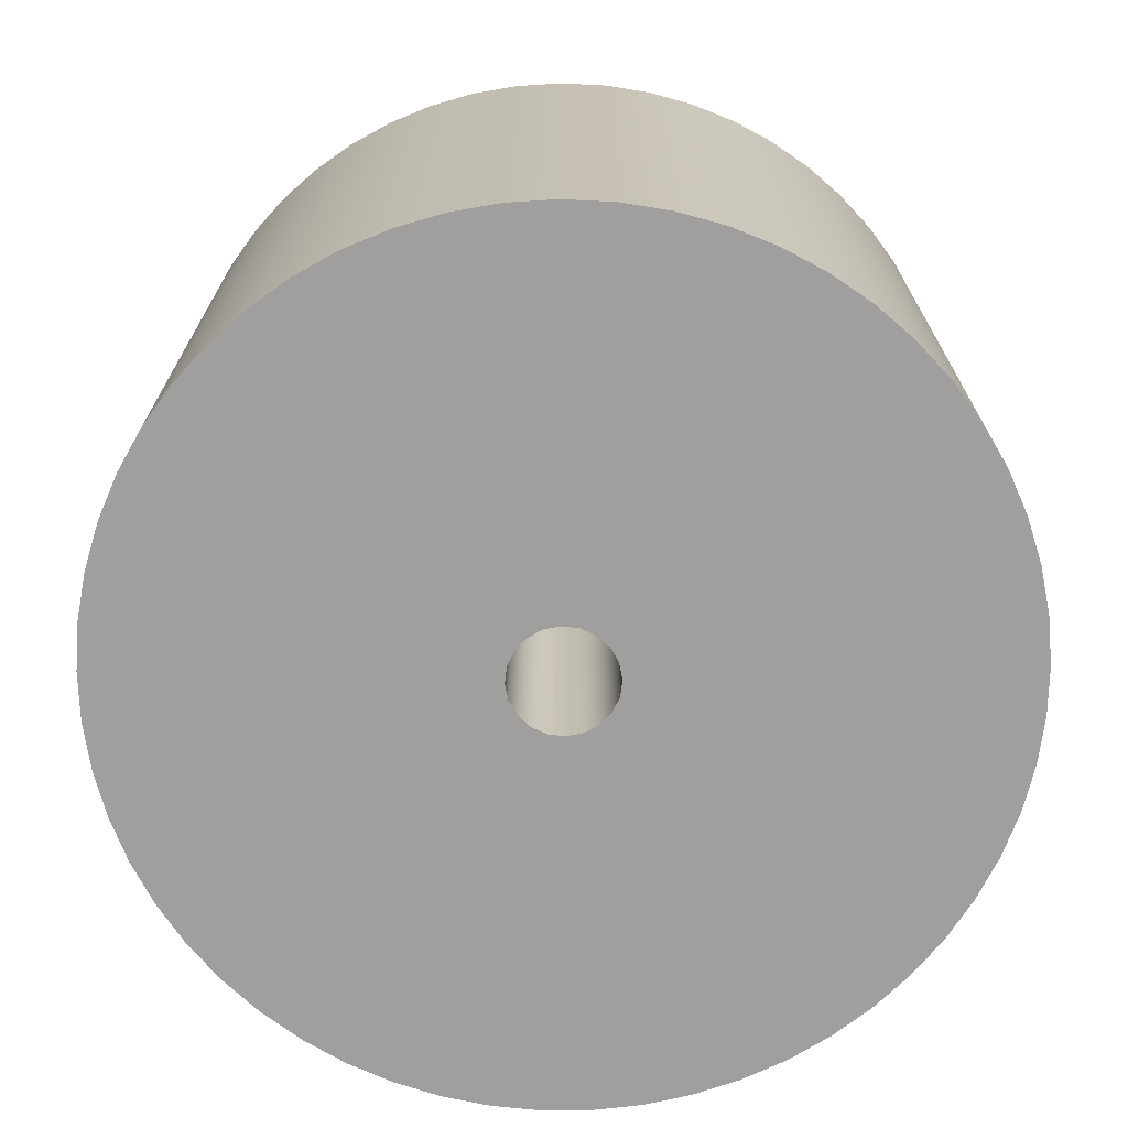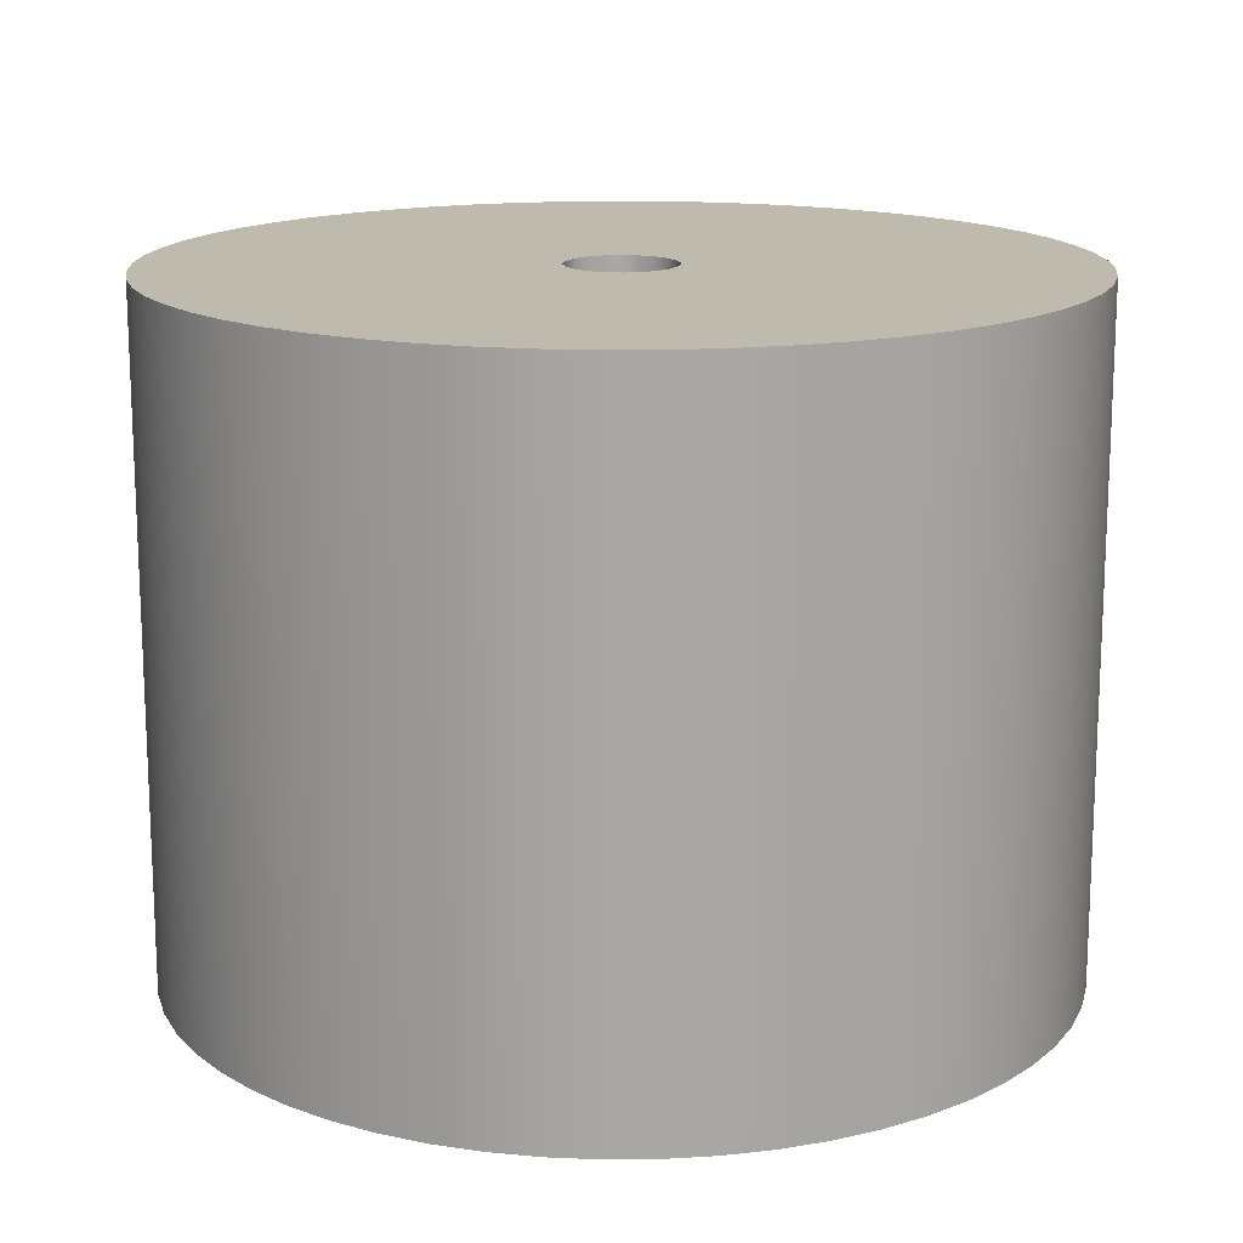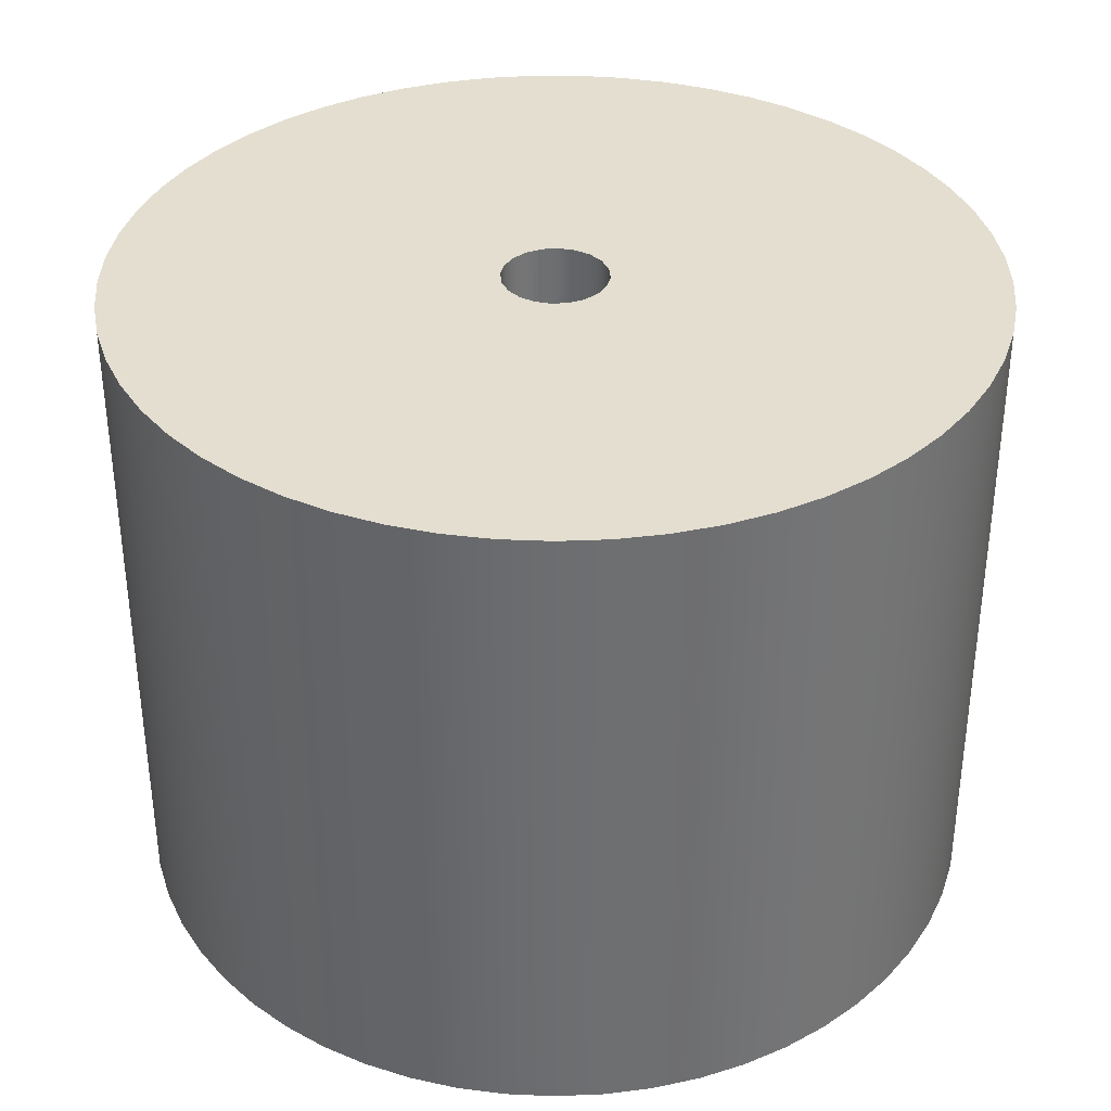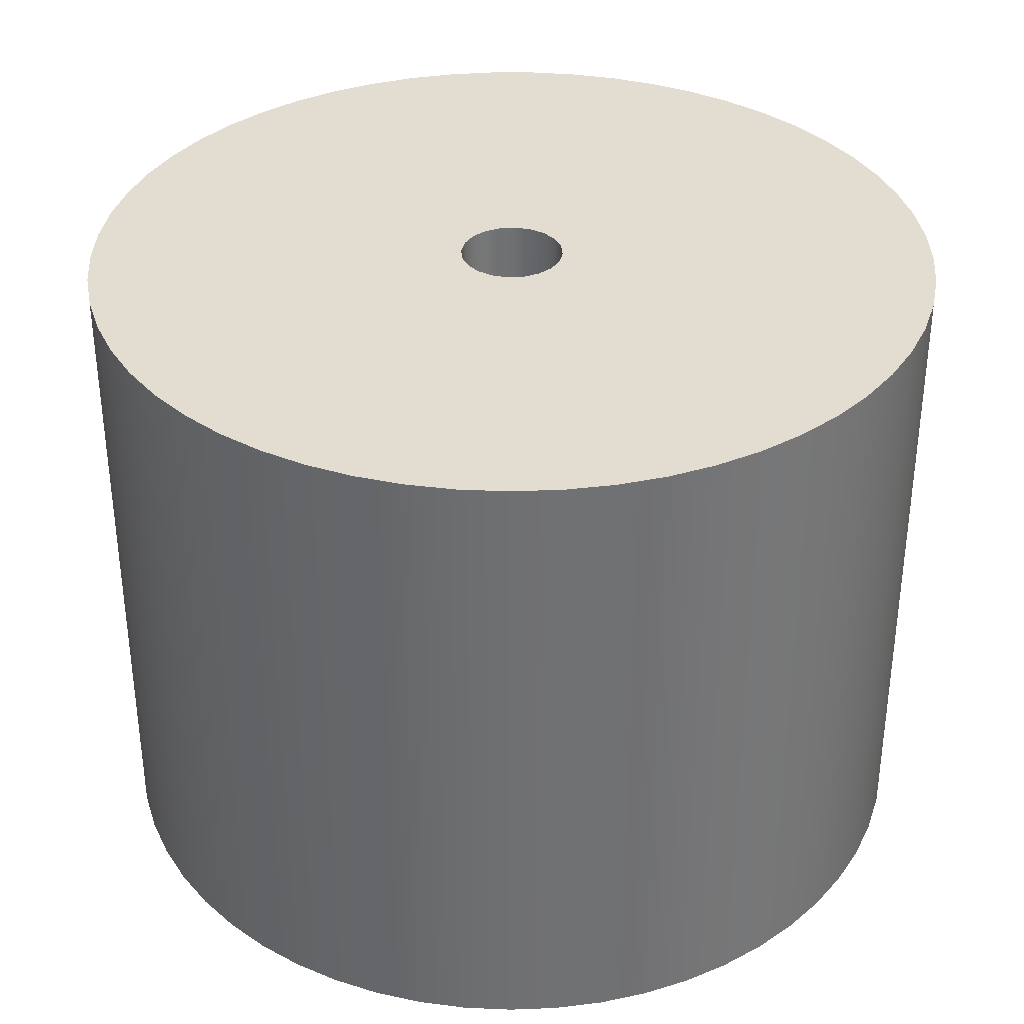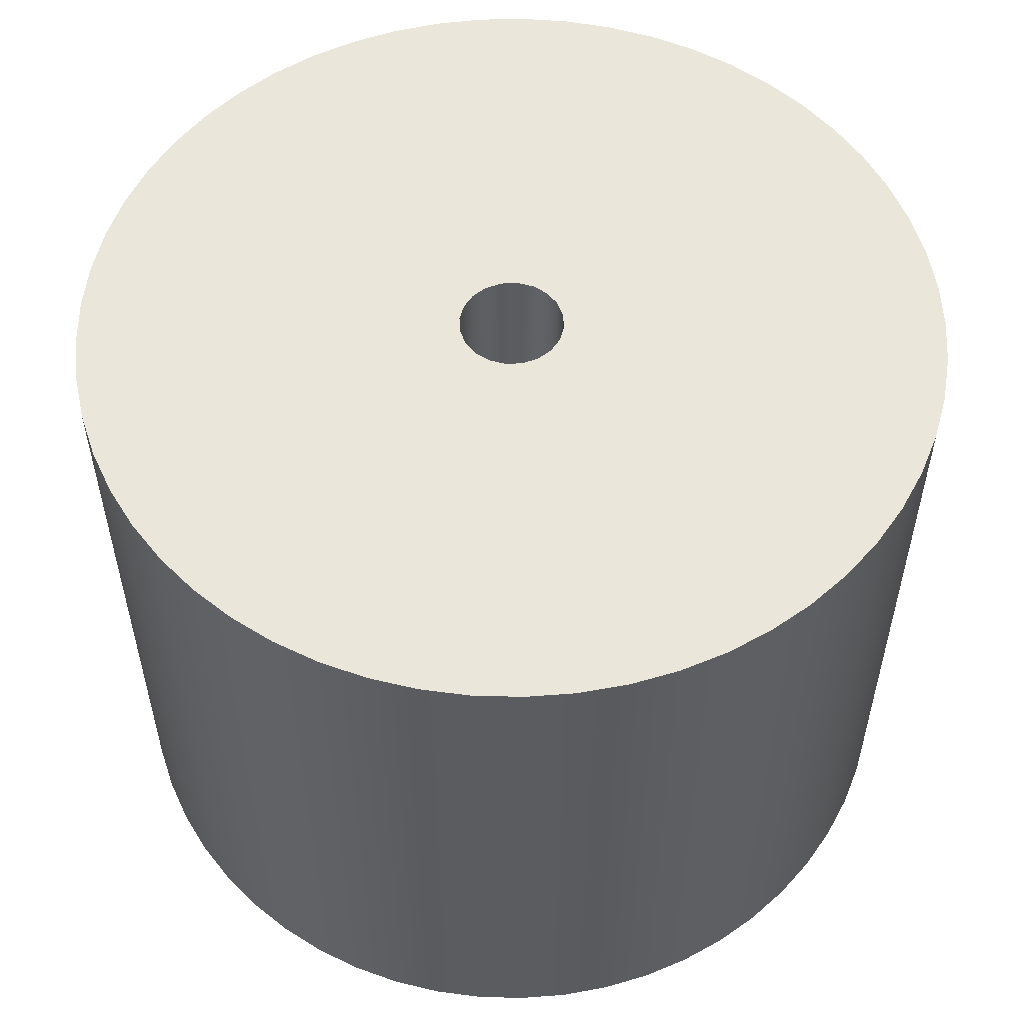
<metadata>
{"format":"obj","ext":"obj","renderer":"f3d","projection":"perspective","resolution":1024,"background":"white","views":[{"elev":-71.4,"azim":-178.1,"up":"+Z"},{"elev":15.4,"azim":-56.3,"up":"+Z"},{"elev":35.9,"azim":112.2,"up":"+Z"},{"elev":35.2,"azim":112.3,"up":"+Z"},{"elev":54.9,"azim":-173.6,"up":"+Z"}]}
</metadata>
<code>
v -0.2 -2.449e-17 2.5
v -0.1902 -0.0618 2.5
v -0.1618 -0.1176 2.5
v -0.1176 -0.1618 2.5
v -0.0618 -0.1902 2.5
v 1.225e-17 -0.2 2.5
v 0.0618 -0.1902 2.5
v 0.1176 -0.1618 2.5
v 0.1618 -0.1176 2.5
v 0.1902 -0.0618 2.5
v 0.2 0 2.5
v 0.1902 0.0618 2.5
v 0.1618 0.1176 2.5
v 0.1176 0.1618 2.5
v 0.0618 0.1902 2.5
v 1.225e-17 0.2 2.5
v -0.0618 0.1902 2.5
v -0.1176 0.1618 2.5
v -0.1618 0.1176 2.5
v -0.1902 0.0618 2.5
v -0.2 -2.449e-17 0
v -0.1902 0.0618 0
v -0.1618 0.1176 0
v -0.1176 0.1618 0
v -0.0618 0.1902 0
v 1.225e-17 0.2 0
v 0.0618 0.1902 0
v 0.1176 0.1618 0
v 0.1618 0.1176 0
v 0.1902 0.0618 0
v 0.2 0 0
v 0.1902 -0.0618 0
v 0.1618 -0.1176 0
v 0.1176 -0.1618 0
v 0.0618 -0.1902 0
v 1.225e-17 -0.2 0
v -0.0618 -0.1902 0
v -0.1176 -0.1618 0
v -0.1618 -0.1176 0
v -0.1902 -0.0618 0
v -0.2 -2.449e-17 2.5
v -0.2 -2.449e-17 0
v -1.65 -2.021e-16 2.5
v -1.64 0.1815 2.5
v -1.61 0.3608 2.5
v -1.561 0.5358 2.5
v -1.492 0.7042 2.5
v -1.406 0.8641 2.5
v -1.302 1.013 2.5
v -1.183 1.151 2.5
v -1.049 1.274 2.5
v -0.9025 1.381 2.5
v -0.745 1.472 2.5
v -0.5786 1.545 2.5
v -0.4051 1.6 2.5
v -0.2266 1.634 2.5
v -0.04546 1.649 2.5
v 0.1363 1.644 2.5
v 0.3163 1.619 2.5
v 0.4925 1.575 2.5
v 0.6628 1.511 2.5
v 0.825 1.429 2.5
v 0.9772 1.33 2.5
v 1.118 1.214 2.5
v 1.244 1.084 2.5
v 1.356 0.9402 2.5
v 1.451 0.7853 2.5
v 1.529 0.6209 2.5
v 1.588 0.449 2.5
v 1.627 0.2716 2.5
v 1.647 0.09089 2.5
v 1.647 -0.09089 2.5
v 1.627 -0.2716 2.5
v 1.588 -0.449 2.5
v 1.529 -0.6209 2.5
v 1.451 -0.7853 2.5
v 1.356 -0.9402 2.5
v 1.244 -1.084 2.5
v 1.118 -1.214 2.5
v 0.9772 -1.33 2.5
v 0.825 -1.429 2.5
v 0.6628 -1.511 2.5
v 0.4925 -1.575 2.5
v 0.3163 -1.619 2.5
v 0.1363 -1.644 2.5
v -0.04546 -1.649 2.5
v -0.2266 -1.634 2.5
v -0.4051 -1.6 2.5
v -0.5786 -1.545 2.5
v -0.745 -1.472 2.5
v -0.9025 -1.381 2.5
v -1.049 -1.274 2.5
v -1.183 -1.151 2.5
v -1.302 -1.013 2.5
v -1.406 -0.8641 2.5
v -1.492 -0.7042 2.5
v -1.561 -0.5358 2.5
v -1.61 -0.3608 2.5
v -1.64 -0.1815 2.5
v -1.65 -2.021e-16 0
v -1.64 -0.1815 0
v -1.61 -0.3608 0
v -1.561 -0.5358 0
v -1.492 -0.7042 0
v -1.406 -0.8641 0
v -1.302 -1.013 0
v -1.183 -1.151 0
v -1.049 -1.274 0
v -0.9025 -1.381 0
v -0.745 -1.472 0
v -0.5786 -1.545 0
v -0.4051 -1.6 0
v -0.2266 -1.634 0
v -0.04546 -1.649 0
v 0.1363 -1.644 0
v 0.3163 -1.619 0
v 0.4925 -1.575 0
v 0.6628 -1.511 0
v 0.825 -1.429 0
v 0.9772 -1.33 0
v 1.118 -1.214 0
v 1.244 -1.084 0
v 1.356 -0.9402 0
v 1.451 -0.7853 0
v 1.529 -0.6209 0
v 1.588 -0.449 0
v 1.627 -0.2716 0
v 1.647 -0.09089 0
v 1.647 0.09089 0
v 1.627 0.2716 0
v 1.588 0.449 0
v 1.529 0.6209 0
v 1.451 0.7853 0
v 1.356 0.9402 0
v 1.244 1.084 0
v 1.118 1.214 0
v 0.9772 1.33 0
v 0.825 1.429 0
v 0.6628 1.511 0
v 0.4925 1.575 0
v 0.3163 1.619 0
v 0.1363 1.644 0
v -0.04546 1.649 0
v -0.2266 1.634 0
v -0.4051 1.6 0
v -0.5786 1.545 0
v -0.745 1.472 0
v -0.9025 1.381 0
v -1.049 1.274 0
v -1.183 1.151 0
v -1.302 1.013 0
v -1.406 0.8641 0
v -1.492 0.7042 0
v -1.561 0.5358 0
v -1.61 0.3608 0
v -1.64 0.1815 0
v -1.65 -2.021e-16 0
v -1.65 -2.021e-16 2.5
v -0.2 -2.449e-17 2.5
v -0.1902 0.0618 2.5
v -0.1618 0.1176 2.5
v -0.1176 0.1618 2.5
v -0.0618 0.1902 2.5
v 1.225e-17 0.2 2.5
v 0.0618 0.1902 2.5
v 0.1176 0.1618 2.5
v 0.1618 0.1176 2.5
v 0.1902 0.0618 2.5
v 0.2 0 2.5
v 0.1902 -0.0618 2.5
v 0.1618 -0.1176 2.5
v 0.1176 -0.1618 2.5
v 0.0618 -0.1902 2.5
v 1.225e-17 -0.2 2.5
v -0.0618 -0.1902 2.5
v -0.1176 -0.1618 2.5
v -0.1618 -0.1176 2.5
v -0.1902 -0.0618 2.5
v -1.65 -2.021e-16 2.5
v -1.64 -0.1815 2.5
v -1.61 -0.3608 2.5
v -1.561 -0.5358 2.5
v -1.492 -0.7042 2.5
v -1.406 -0.8641 2.5
v -1.302 -1.013 2.5
v -1.183 -1.151 2.5
v -1.049 -1.274 2.5
v -0.9025 -1.381 2.5
v -0.745 -1.472 2.5
v -0.5786 -1.545 2.5
v -0.4051 -1.6 2.5
v -0.2266 -1.634 2.5
v -0.04546 -1.649 2.5
v 0.1363 -1.644 2.5
v 0.3163 -1.619 2.5
v 0.4925 -1.575 2.5
v 0.6628 -1.511 2.5
v 0.825 -1.429 2.5
v 0.9772 -1.33 2.5
v 1.118 -1.214 2.5
v 1.244 -1.084 2.5
v 1.356 -0.9402 2.5
v 1.451 -0.7853 2.5
v 1.529 -0.6209 2.5
v 1.588 -0.449 2.5
v 1.627 -0.2716 2.5
v 1.647 -0.09089 2.5
v 1.647 0.09089 2.5
v 1.627 0.2716 2.5
v 1.588 0.449 2.5
v 1.529 0.6209 2.5
v 1.451 0.7853 2.5
v 1.356 0.9402 2.5
v 1.244 1.084 2.5
v 1.118 1.214 2.5
v 0.9772 1.33 2.5
v 0.825 1.429 2.5
v 0.6628 1.511 2.5
v 0.4925 1.575 2.5
v 0.3163 1.619 2.5
v 0.1363 1.644 2.5
v -0.04546 1.649 2.5
v -0.2266 1.634 2.5
v -0.4051 1.6 2.5
v -0.5786 1.545 2.5
v -0.745 1.472 2.5
v -0.9025 1.381 2.5
v -1.049 1.274 2.5
v -1.183 1.151 2.5
v -1.302 1.013 2.5
v -1.406 0.8641 2.5
v -1.492 0.7042 2.5
v -1.561 0.5358 2.5
v -1.61 0.3608 2.5
v -1.64 0.1815 2.5
v -0.2 -2.449e-17 0
v -0.1902 -0.0618 0
v -0.1618 -0.1176 0
v -0.1176 -0.1618 0
v -0.0618 -0.1902 0
v 1.225e-17 -0.2 0
v 0.0618 -0.1902 0
v 0.1176 -0.1618 0
v 0.1618 -0.1176 0
v 0.1902 -0.0618 0
v 0.2 0 0
v 0.1902 0.0618 0
v 0.1618 0.1176 0
v 0.1176 0.1618 0
v 0.0618 0.1902 0
v 1.225e-17 0.2 0
v -0.0618 0.1902 0
v -0.1176 0.1618 0
v -0.1618 0.1176 0
v -0.1902 0.0618 0
v -1.65 -2.021e-16 0
v -1.64 0.1815 0
v -1.61 0.3608 0
v -1.561 0.5358 0
v -1.492 0.7042 0
v -1.406 0.8641 0
v -1.302 1.013 0
v -1.183 1.151 0
v -1.049 1.274 0
v -0.9025 1.381 0
v -0.745 1.472 0
v -0.5786 1.545 0
v -0.4051 1.6 0
v -0.2266 1.634 0
v -0.04546 1.649 0
v 0.1363 1.644 0
v 0.3163 1.619 0
v 0.4925 1.575 0
v 0.6628 1.511 0
v 0.825 1.429 0
v 0.9772 1.33 0
v 1.118 1.214 0
v 1.244 1.084 0
v 1.356 0.9402 0
v 1.451 0.7853 0
v 1.529 0.6209 0
v 1.588 0.449 0
v 1.627 0.2716 0
v 1.647 0.09089 0
v 1.647 -0.09089 0
v 1.627 -0.2716 0
v 1.588 -0.449 0
v 1.529 -0.6209 0
v 1.451 -0.7853 0
v 1.356 -0.9402 0
v 1.244 -1.084 0
v 1.118 -1.214 0
v 0.9772 -1.33 0
v 0.825 -1.429 0
v 0.6628 -1.511 0
v 0.4925 -1.575 0
v 0.3163 -1.619 0
v 0.1363 -1.644 0
v -0.04546 -1.649 0
v -0.2266 -1.634 0
v -0.4051 -1.6 0
v -0.5786 -1.545 0
v -0.745 -1.472 0
v -0.9025 -1.381 0
v -1.049 -1.274 0
v -1.183 -1.151 0
v -1.302 -1.013 0
v -1.406 -0.8641 0
v -1.492 -0.7042 0
v -1.561 -0.5358 0
v -1.61 -0.3608 0
v -1.64 -0.1815 0
g 665437be-e2cb-11ea-b976-54bf646e7e1f
f 2 40 1
f 1 40 42
f 41 21 20
f 20 21 22
f 20 22 19
f 19 22 23
f 19 23 18
f 18 23 24
f 18 24 17
f 17 24 25
f 17 25 16
f 16 25 26
f 16 26 15
f 15 26 27
f 15 27 14
f 14 27 28
f 14 28 13
f 13 28 29
f 13 29 12
f 12 29 30
f 12 30 11
f 11 30 31
f 11 31 10
f 10 31 32
f 10 32 9
f 9 32 33
f 9 33 8
f 8 33 34
f 8 34 7
f 7 34 35
f 7 35 6
f 6 35 36
f 6 36 5
f 5 36 37
f 5 37 4
f 4 37 38
f 4 38 3
f 3 38 39
f 3 39 2
f 2 39 40
g 6654aca8-e2cb-11ea-8cd4-54bf646e7e1f
f 44 156 43
f 43 156 157
f 158 100 99
f 99 100 101
f 99 101 98
f 98 101 102
f 98 102 97
f 97 102 103
f 97 103 96
f 96 103 104
f 96 104 95
f 95 104 105
f 95 105 94
f 94 105 106
f 94 106 93
f 93 106 107
f 93 107 92
f 92 107 108
f 92 108 91
f 91 108 109
f 91 109 90
f 90 109 110
f 90 110 89
f 89 110 111
f 89 111 88
f 88 111 112
f 88 112 87
f 87 112 113
f 87 113 86
f 86 113 114
f 86 114 85
f 85 114 115
f 85 115 84
f 84 115 116
f 84 116 83
f 83 116 117
f 83 117 82
f 82 117 118
f 82 118 81
f 81 118 119
f 81 119 80
f 80 119 120
f 80 120 79
f 79 120 121
f 79 121 78
f 78 121 122
f 78 122 77
f 77 122 123
f 77 123 76
f 76 123 124
f 76 124 75
f 75 124 125
f 75 125 74
f 74 125 126
f 74 126 73
f 73 126 127
f 73 127 72
f 72 127 128
f 72 128 71
f 71 128 129
f 71 129 70
f 70 129 130
f 70 130 69
f 69 130 131
f 69 131 68
f 68 131 132
f 68 132 67
f 67 132 133
f 67 133 66
f 66 133 134
f 66 134 65
f 65 134 135
f 65 135 64
f 64 135 136
f 64 136 63
f 63 136 137
f 63 137 62
f 62 137 138
f 62 138 61
f 61 138 139
f 61 139 60
f 60 139 140
f 60 140 59
f 59 140 141
f 59 141 58
f 58 141 142
f 58 142 57
f 57 142 143
f 57 143 56
f 56 143 144
f 56 144 55
f 55 144 145
f 55 145 54
f 54 145 146
f 54 146 53
f 53 146 147
f 53 147 52
f 52 147 148
f 52 148 51
f 51 148 149
f 51 149 50
f 50 149 150
f 50 150 49
f 49 150 151
f 49 151 48
f 48 151 152
f 48 152 47
f 47 152 153
f 47 153 46
f 46 153 154
f 46 154 45
f 45 154 155
f 45 155 44
f 44 155 156
g 66552186-e2cb-11ea-a4d1-54bf646e7e1f
f 160 235 159
f 159 235 179
f 159 179 180
f 161 232 160
f 160 232 233
f 160 233 234
f 162 229 161
f 161 229 230
f 161 230 231
f 163 226 162
f 162 226 227
f 162 227 228
f 164 223 163
f 163 223 224
f 163 224 225
f 165 220 164
f 164 220 221
f 164 221 222
f 166 210 165
f 165 210 211
f 165 211 212
f 166 167 210
f 210 167 168
f 210 168 209
f 209 168 169
f 209 169 208
f 208 169 207
f 207 169 206
f 206 169 170
f 206 170 171
f 171 172 206
f 206 172 173
f 206 173 174
f 175 192 174
f 174 192 193
f 174 193 194
f 176 189 175
f 175 189 190
f 175 190 191
f 177 186 176
f 176 186 187
f 176 187 188
f 178 183 177
f 177 183 184
f 177 184 185
f 159 180 178
f 178 180 181
f 178 181 182
f 182 183 178
f 185 186 177
f 188 189 176
f 191 192 175
f 194 195 174
f 174 195 196
f 174 196 197
f 197 198 174
f 174 198 199
f 174 199 200
f 200 201 174
f 174 201 202
f 174 202 203
f 203 204 174
f 174 204 205
f 174 205 206
f 212 213 165
f 165 213 214
f 165 214 215
f 215 216 165
f 165 216 217
f 165 217 218
f 218 219 165
f 165 219 220
f 222 223 164
f 225 226 163
f 228 229 162
f 231 232 161
f 234 235 160
g 6655965c-e2cb-11ea-a5a3-54bf646e7e1f
f 237 312 236
f 236 312 256
f 236 256 257
f 238 309 237
f 237 309 310
f 237 310 311
f 239 306 238
f 238 306 307
f 238 307 308
f 240 303 239
f 239 303 304
f 239 304 305
f 241 300 240
f 240 300 301
f 240 301 302
f 242 286 241
f 241 286 287
f 241 287 288
f 242 243 286
f 286 243 244
f 286 244 245
f 245 246 286
f 286 246 285
f 285 246 284
f 284 246 283
f 283 246 247
f 283 247 248
f 248 249 283
f 283 249 250
f 283 250 282
f 282 250 281
f 281 250 280
f 280 250 279
f 279 250 278
f 278 250 277
f 277 250 276
f 276 250 275
f 275 250 274
f 274 250 273
f 273 250 272
f 272 250 251
f 272 251 271
f 271 251 270
f 270 251 269
f 269 251 252
f 269 252 268
f 268 252 267
f 267 252 266
f 266 252 253
f 266 253 265
f 265 253 264
f 264 253 263
f 263 253 254
f 263 254 262
f 262 254 261
f 261 254 260
f 260 254 255
f 260 255 259
f 259 255 258
f 258 255 257
f 257 255 236
f 288 289 241
f 241 289 290
f 241 290 291
f 291 292 241
f 241 292 293
f 241 293 294
f 294 295 241
f 241 295 296
f 241 296 297
f 297 298 241
f 241 298 299
f 241 299 300
f 302 303 240
f 305 306 239
f 308 309 238
f 311 312 237

</code>
